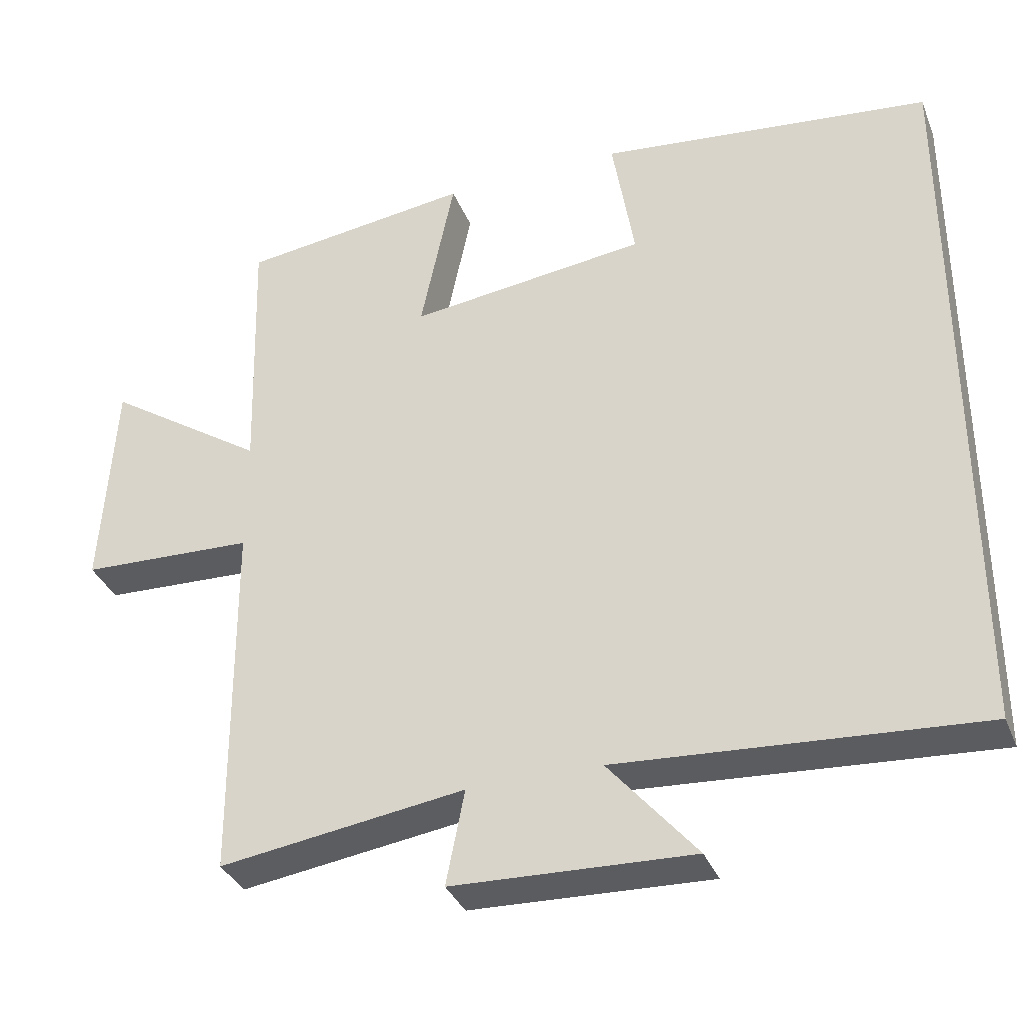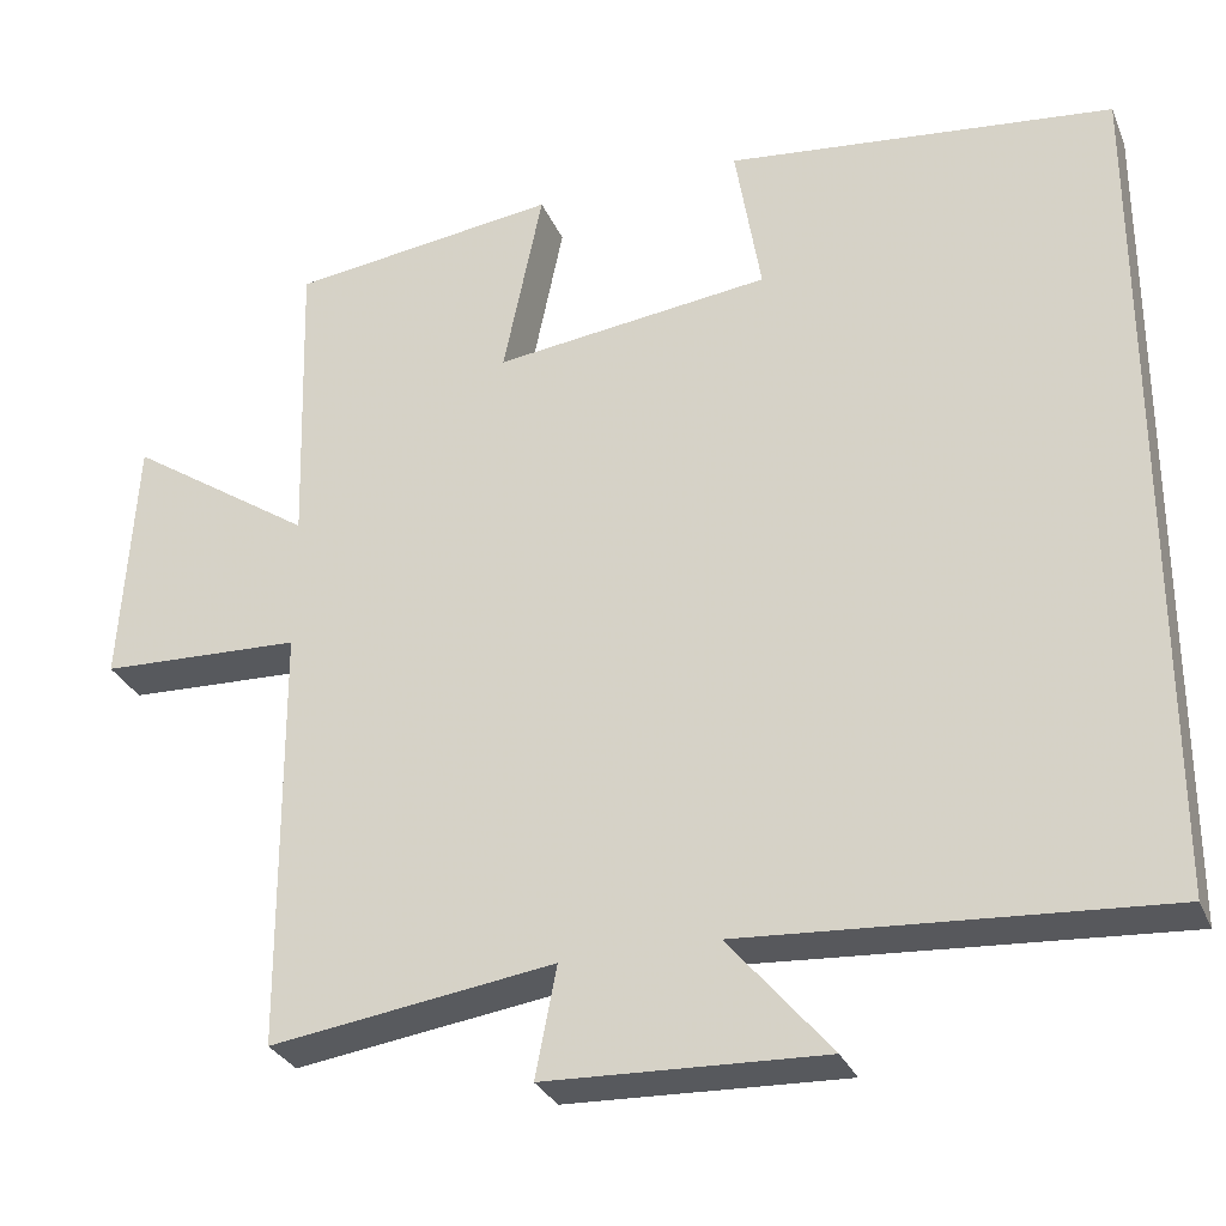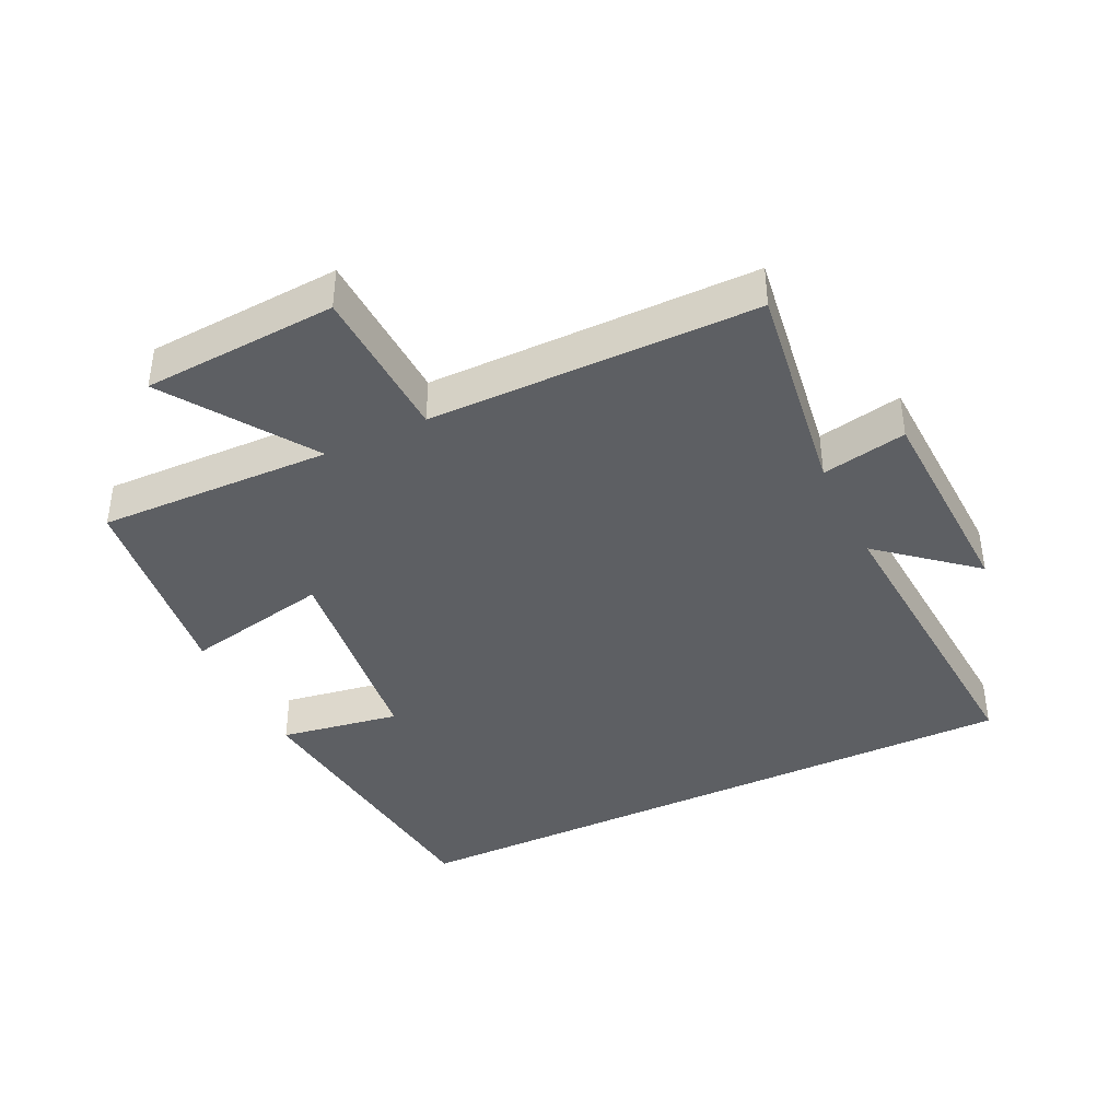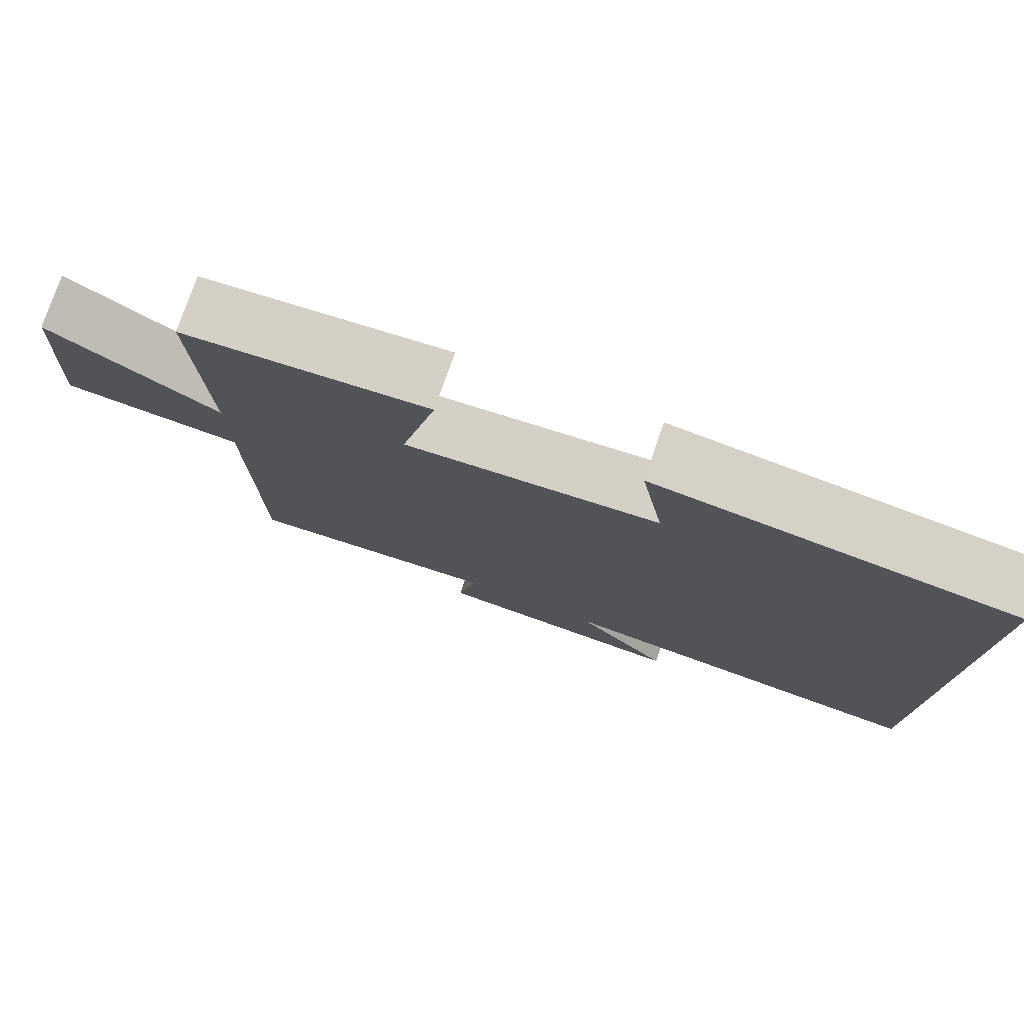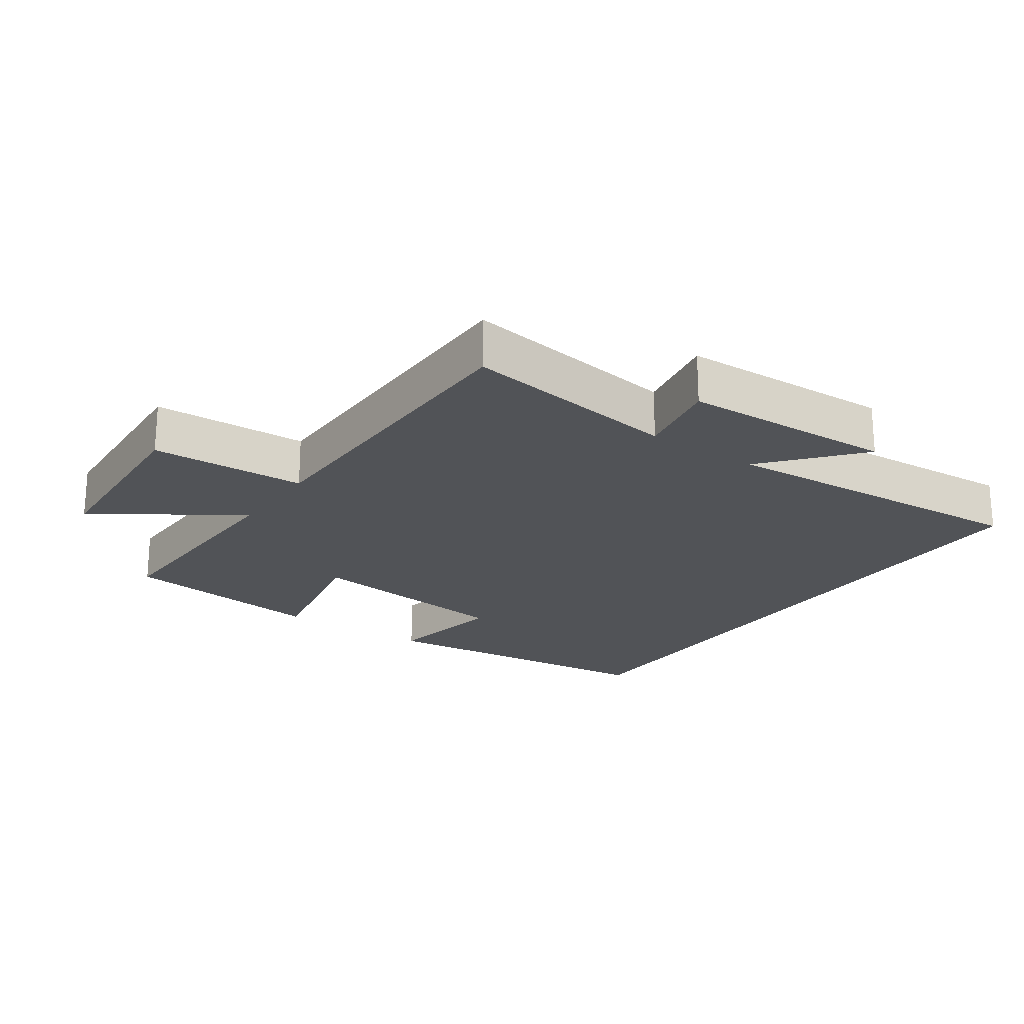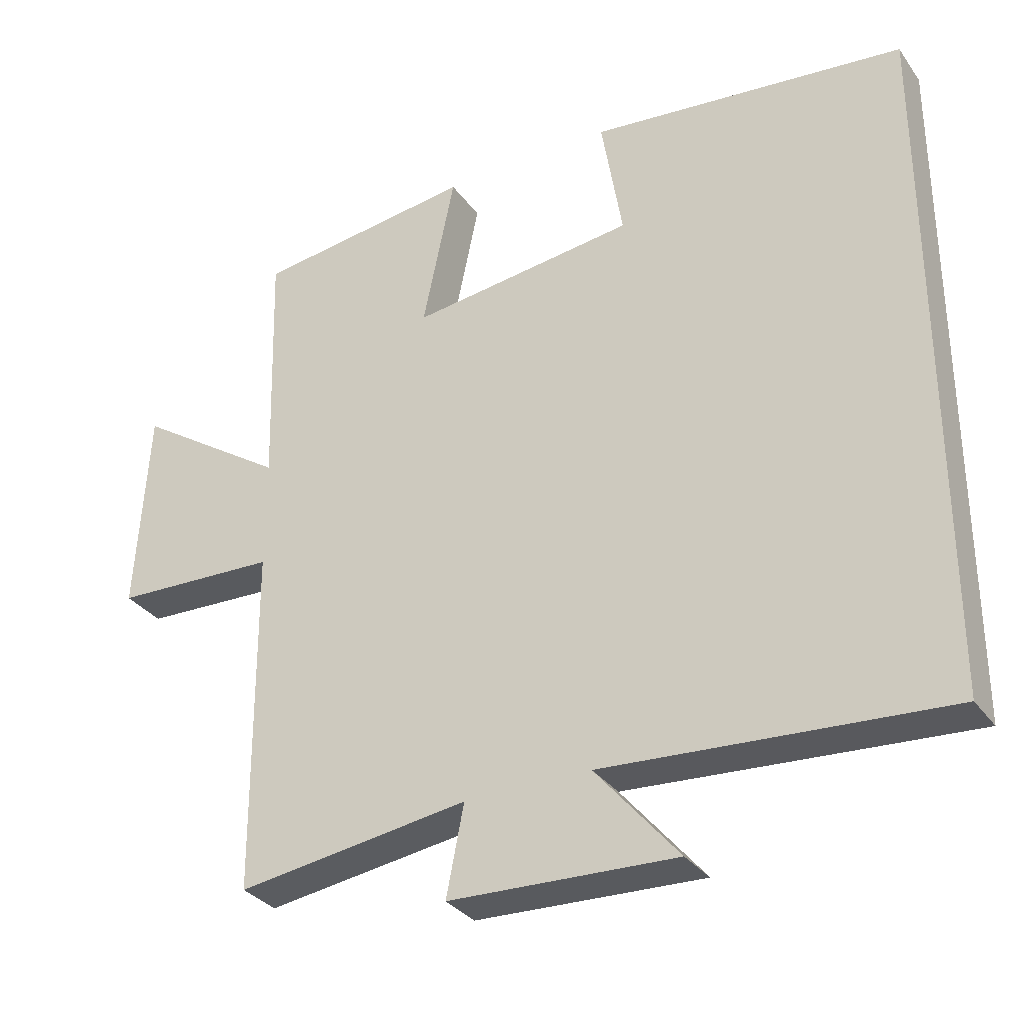
<metadata>
{"format":"obj","ext":"obj","renderer":"f3d","projection":"perspective","resolution":1024,"background":"white","views":[{"elev":-35.0,"azim":-159.9,"up":"+Z"},{"elev":-29.8,"azim":-160.0,"up":"+Z"},{"elev":-40.0,"azim":115.7,"up":"+Y"},{"elev":77.8,"azim":-160.9,"up":"+Z"},{"elev":-21.8,"azim":145.2,"up":"+Y"},{"elev":-32.1,"azim":-150.3,"up":"+Z"}]}
</metadata>
<code>
v 0.497 0.07 -0.548
v 0.166 0.07 -0.5
v 0.191 0.07 -0.628
v -0.133 0.07 -0.64
v -0.014 0.07 -0.5
v -0.5 0.07 -0.532
v -0.5 0.07 0.451
v -0.049 0.07 0.5
v -0.079 0.07 0.318
v 0.243 0.07 0.278
v 0.197 0.07 0.5
v 0.51 0.07 0.459
v 0.5 0.07 0.105
v 0.717 0.07 0.25
v 0.735 0.07 -0.044
v 0.5 0.07 -0.053
v 0.497 0 -0.548
v 0.166 0 -0.5
v 0.191 0 -0.628
v -0.133 0 -0.64
v -0.014 0 -0.5
v -0.5 0 -0.532
v -0.5 0 0.451
v -0.049 0 0.5
v -0.079 0 0.318
v 0.243 0 0.278
v 0.197 0 0.5
v 0.51 0 0.459
v 0.5 0 0.105
v 0.717 0 0.25
v 0.735 0 -0.044
v 0.5 0 -0.053
f 13 14 15 16
f 13 16 1 2
f 10 11 12 13
f 9 10 13 2
f 6 7 8 9
f 5 6 9
f 5 9 2 3
f 3 4 5
f 32 31 30 29
f 18 17 32 29
f 29 28 27 26
f 18 29 26 25
f 25 24 23 22
f 25 22 21
f 19 18 25 21
f 21 20 19
f 1 17 18 2
f 2 18 19 3
f 3 19 20 4
f 4 20 21 5
f 5 21 22 6
f 6 22 23 7
f 7 23 24 8
f 8 24 25 9
f 9 25 26 10
f 10 26 27 11
f 11 27 28 12
f 12 28 29 13
f 13 29 30 14
f 14 30 31 15
f 15 31 32 16
f 16 32 17 1

</code>
